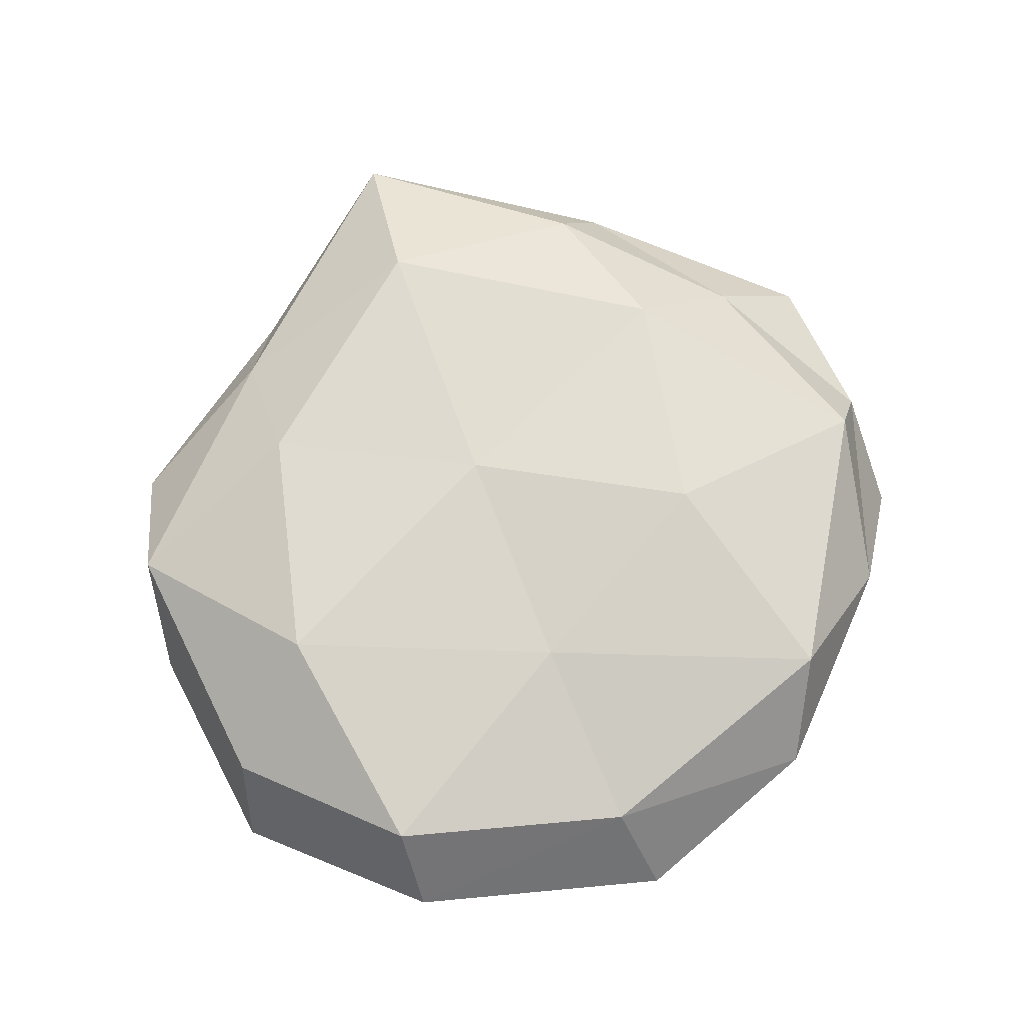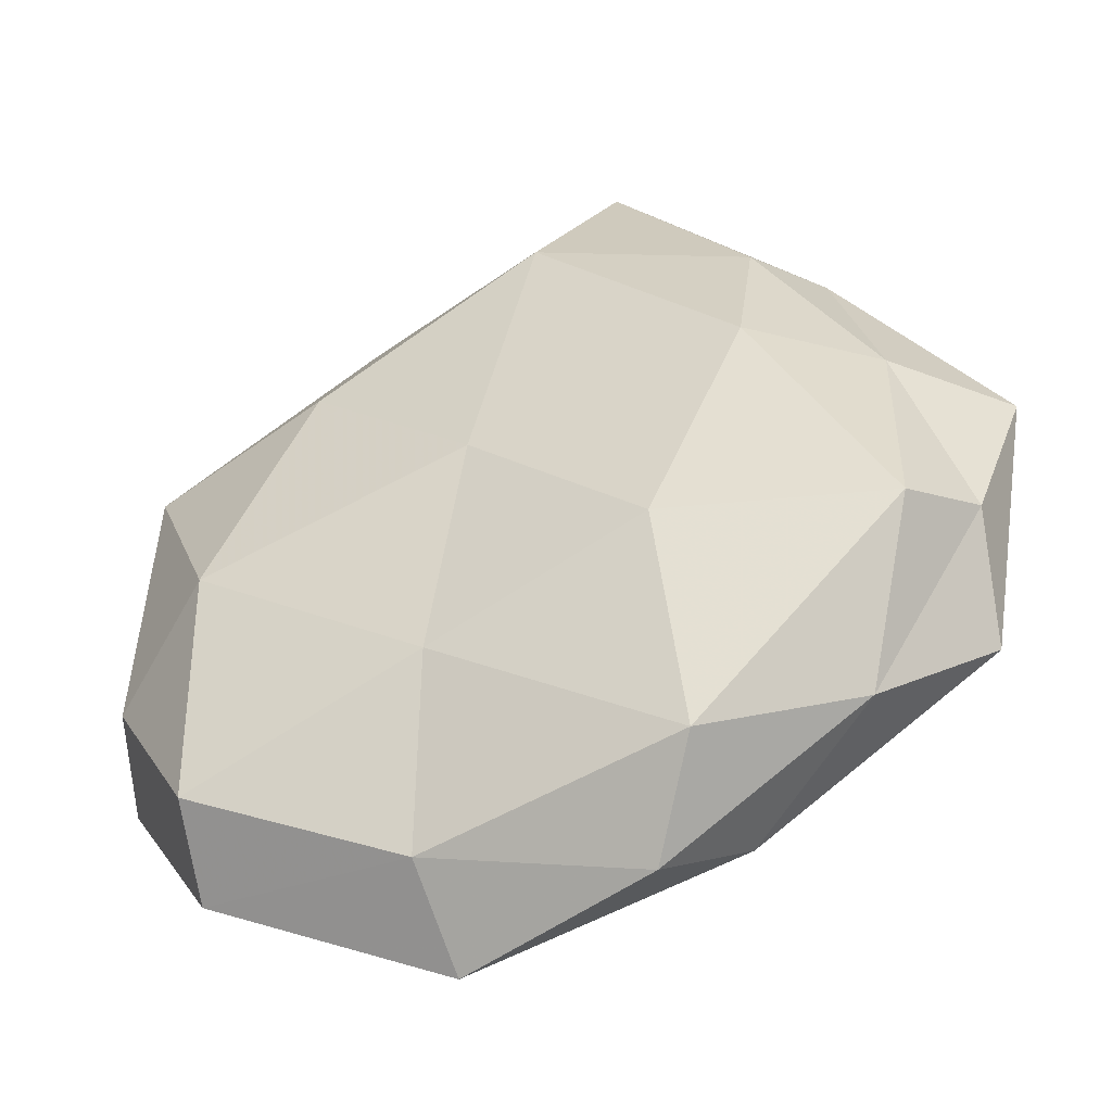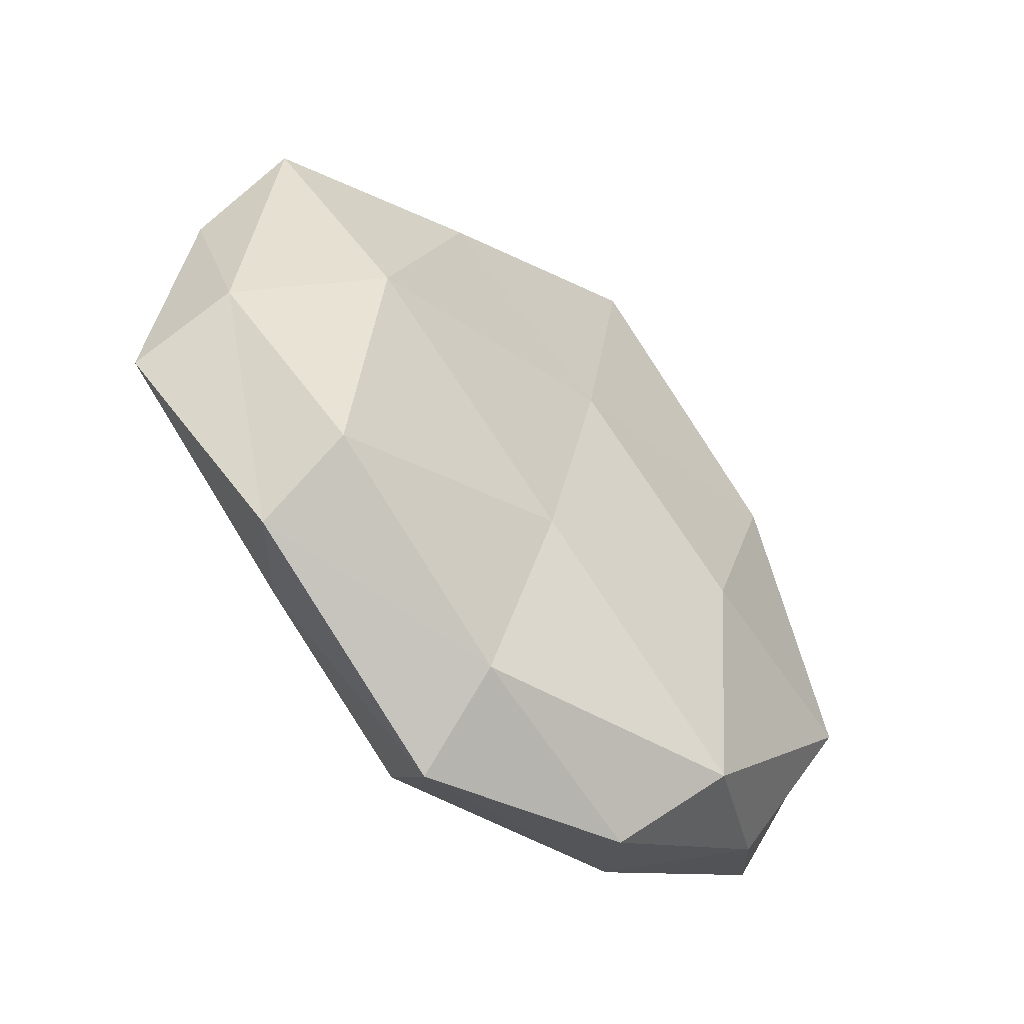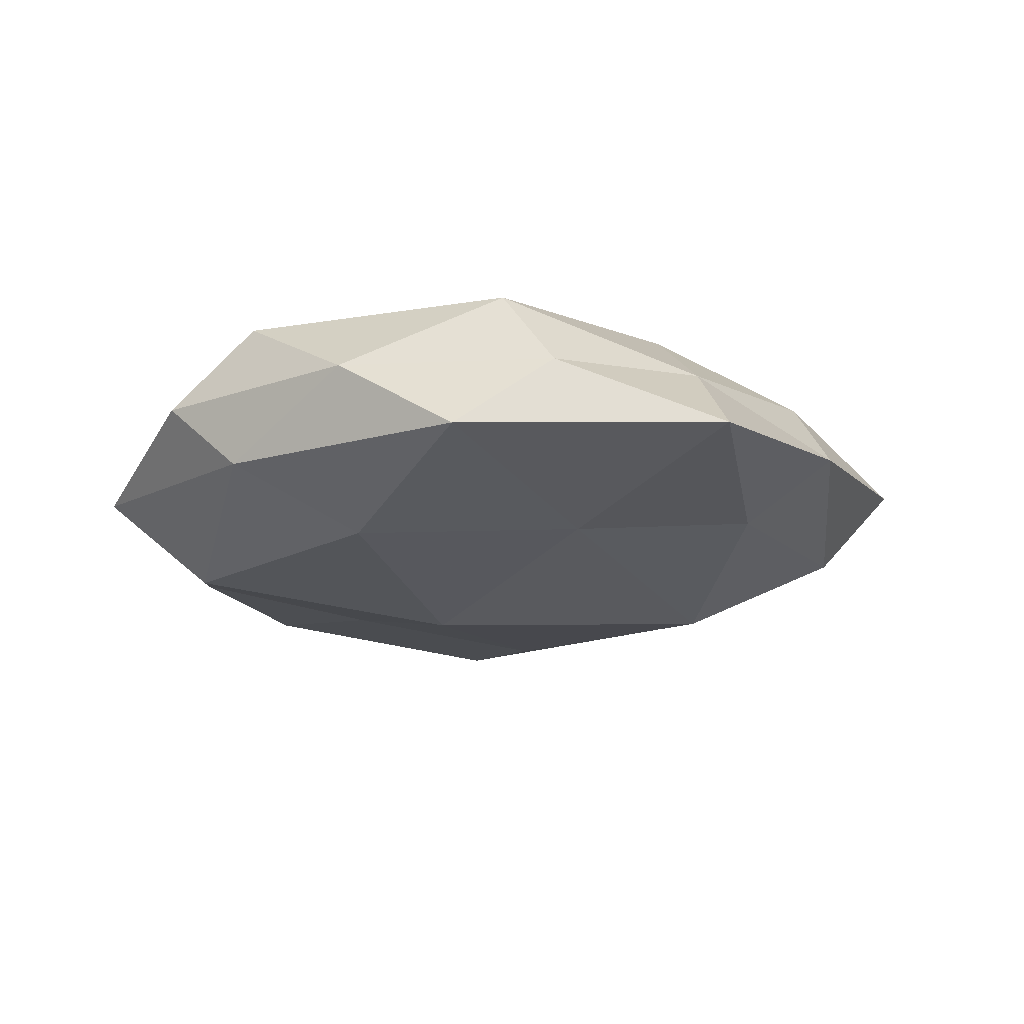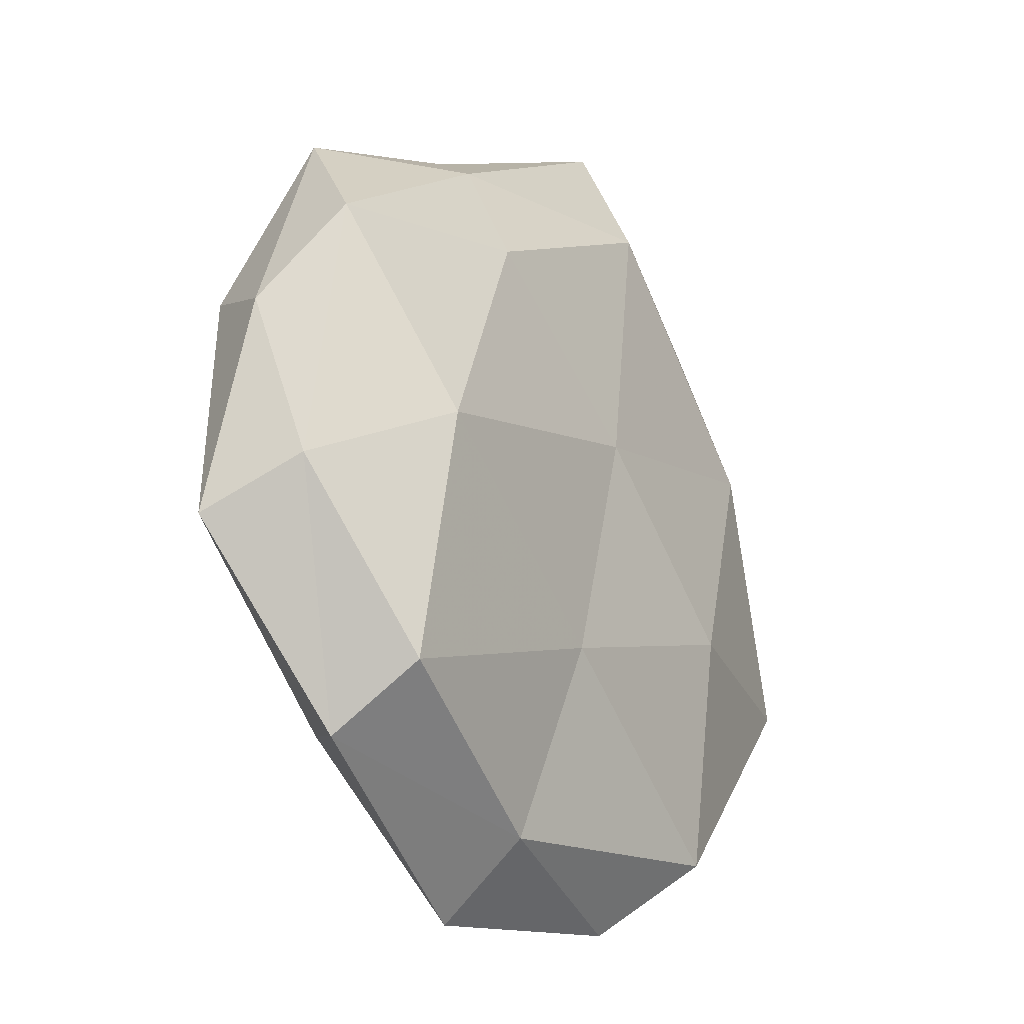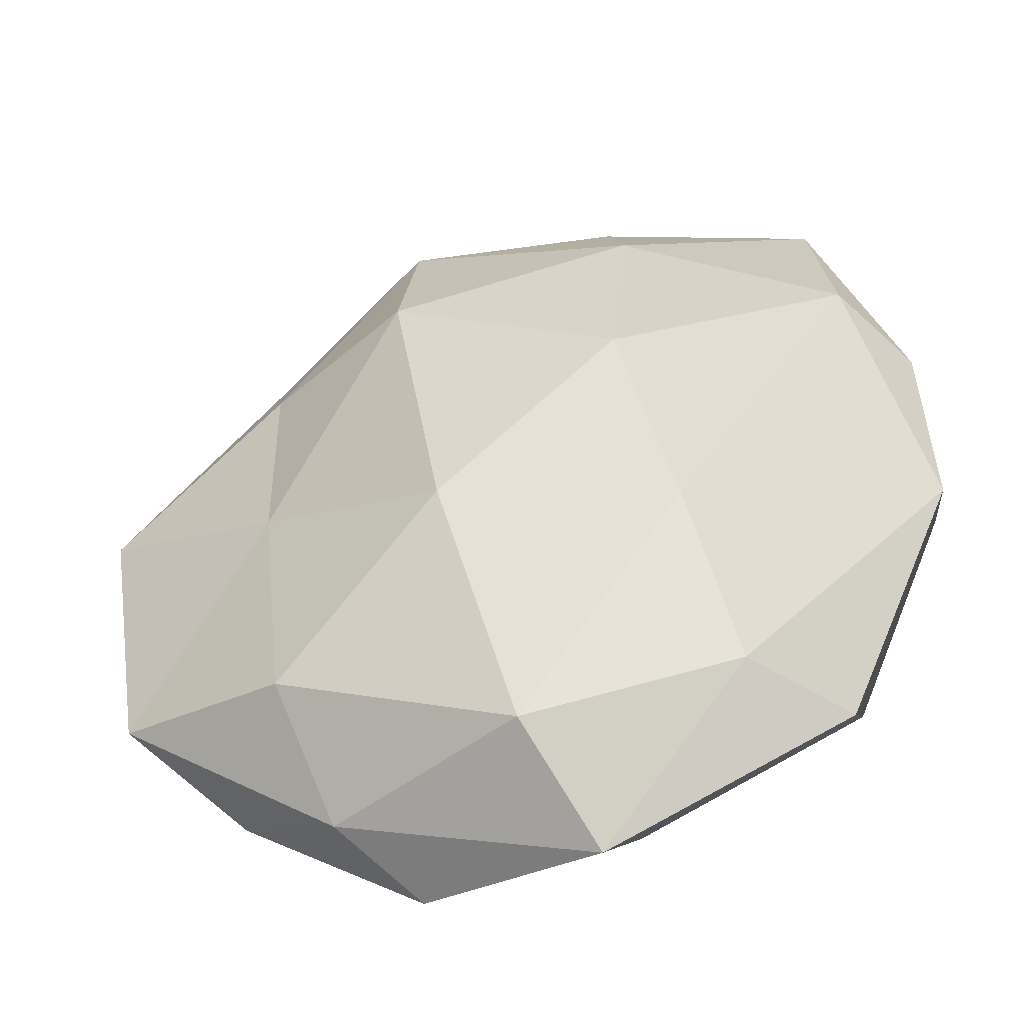
<metadata>
{"format":"obj","ext":"obj","renderer":"f3d","projection":"perspective","resolution":1024,"background":"white","views":[{"elev":70.2,"azim":-32.3,"up":"+Z"},{"elev":-44.1,"azim":21.3,"up":"+Y"},{"elev":-52.4,"azim":-45.7,"up":"+Y"},{"elev":-17.8,"azim":69.9,"up":"+Z"},{"elev":-23.6,"azim":-57.8,"up":"+Y"},{"elev":-41.6,"azim":-157.8,"up":"+Y"}]}
</metadata>
<code>
v 0.003031 0.02501 0.009284
v -0.02574 0.02263 -0.00173
v -0.0328 0.00625 -0.0009801
v 0.01207 -0.008031 0.01098
v 0.007798 0.03033 -0.005139
v -0.0239 -0.01971 0.007446
v -0.0017 0.004121 0.01039
v 0.01642 -0.01688 -0.009365
v -0.005089 -0.01333 0.009077
v -0.01556 -0.007198 -0.007786
v 0.01995 0.01656 -0.005981
v -0.01168 0.02233 -0.006984
v 0.03171 -0.01403 -0.004711
v -0.003033 -0.02527 -0.009195
v -0.01877 -0.02155 -0.004971
v 0.01901 0.02193 0.005265
v 0.02892 -0.008933 0.007483
v 0.0241 -0.021 0.00185
v 0.03576 0.007345 -0.003364
v -0.007126 -0.02776 0.004958
v -0.01499 0.0156 0.008807
v -0.03415 -0.01011 -0.00397
v -0.03211 -0.006463 0.003254
v -0.023 -0.001399 0.009742
v 0.01373 -0.02682 -0.00373
v 0.01348 -0.02552 0.008291
v 0.007387 0.03735 0.002433
v -0.0128 0.02524 0.003724
v 0.006619 0.01737 -0.01143
v 0.008903 -0.0312 0.002068
v 0.02797 0.008404 0.003466
v -0.02906 0.009139 -0.007289
v -0.0301 0.01349 0.004714
v 0.002139 -0.004892 -0.01248
v 0.02333 0.02294 -0.0006168
v -0.0117 0.007963 -0.01045
v -0.008515 0.03015 -0.001752
v 0.01908 0.008968 0.009789
v 0.01906 0.001293 -0.007834
v 0.03279 -0.00609 0.001219
v -0.02483 -0.02431 0.0009069
v -0.006525 -0.03308 -0.001937
f 7 9 4
f 15 10 14
f 20 9 6
f 7 1 21
f 22 10 15
f 3 22 23
f 24 6 9
f 24 9 7
f 21 24 7
f 23 6 24
f 13 25 8
f 8 25 14
f 18 25 13
f 26 4 9
f 17 4 26
f 17 26 18
f 26 9 20
f 27 1 16
f 28 21 1
f 28 1 27
f 29 5 11
f 12 5 29
f 18 30 25
f 18 26 30
f 30 26 20
f 3 2 32
f 2 12 32
f 3 32 22
f 32 10 22
f 3 33 2
f 3 23 33
f 33 24 21
f 23 24 33
f 33 28 2
f 33 21 28
f 14 34 8
f 10 34 14
f 35 11 5
f 19 11 35
f 35 5 27
f 16 35 27
f 31 35 16
f 19 35 31
f 36 12 29
f 32 36 10
f 32 12 36
f 10 36 34
f 29 34 36
f 2 37 12
f 12 37 5
f 27 5 37
f 2 28 37
f 37 28 27
f 38 1 7
f 4 38 7
f 38 16 1
f 17 38 4
f 31 16 38
f 31 38 17
f 13 8 39
f 19 39 11
f 13 39 19
f 11 39 29
f 39 8 34
f 39 34 29
f 40 18 13
f 40 17 18
f 40 13 19
f 40 31 17
f 40 19 31
f 6 41 20
f 22 15 41
f 23 41 6
f 22 41 23
f 14 42 15
f 25 42 14
f 20 42 30
f 25 30 42
f 41 15 42
f 41 42 20

</code>
